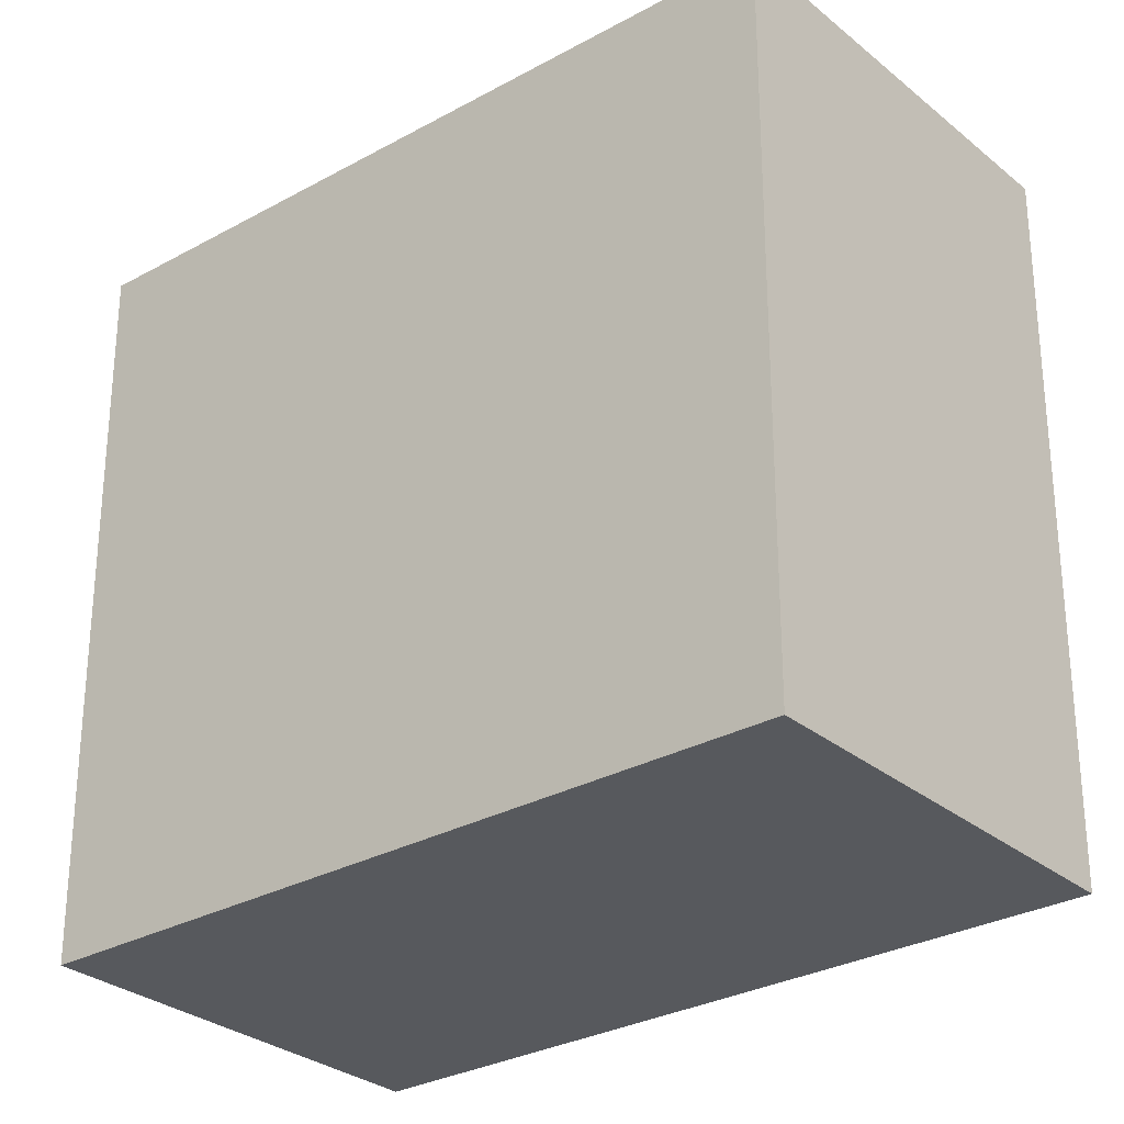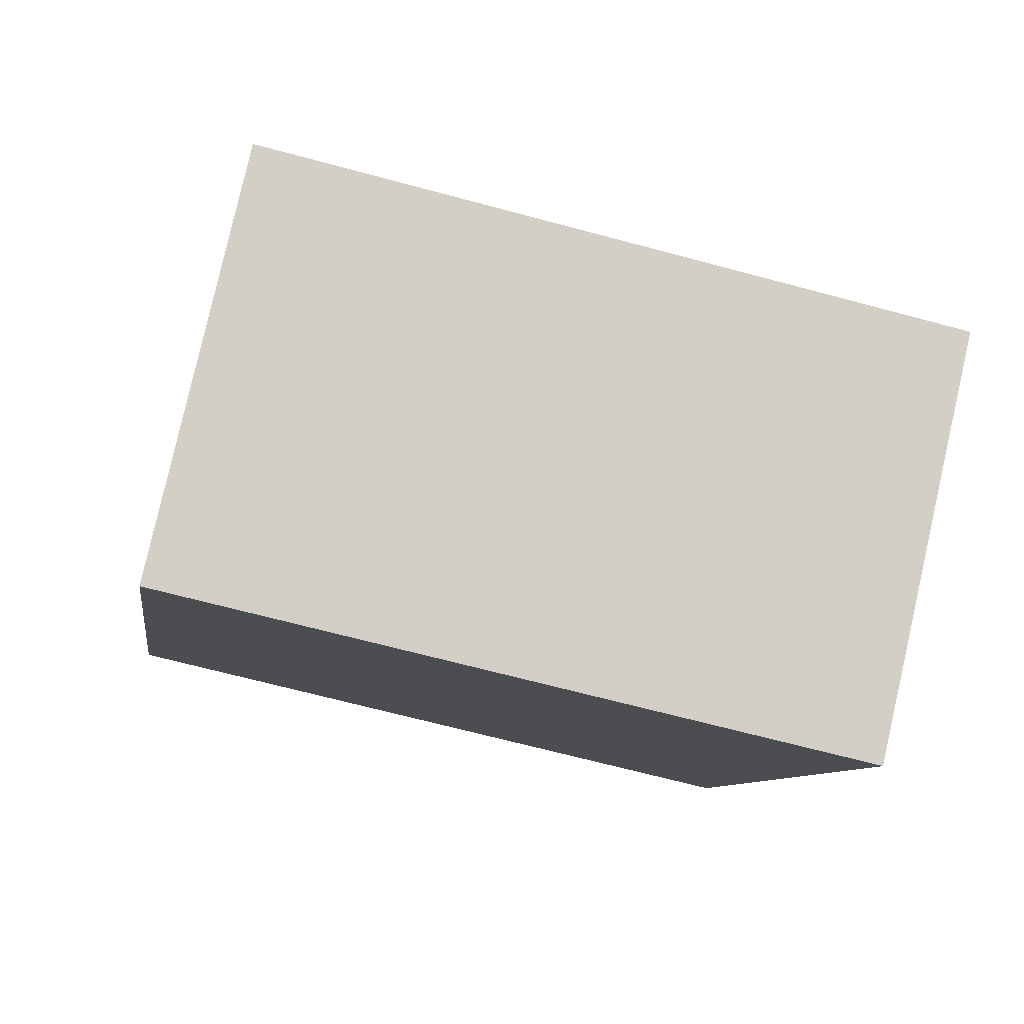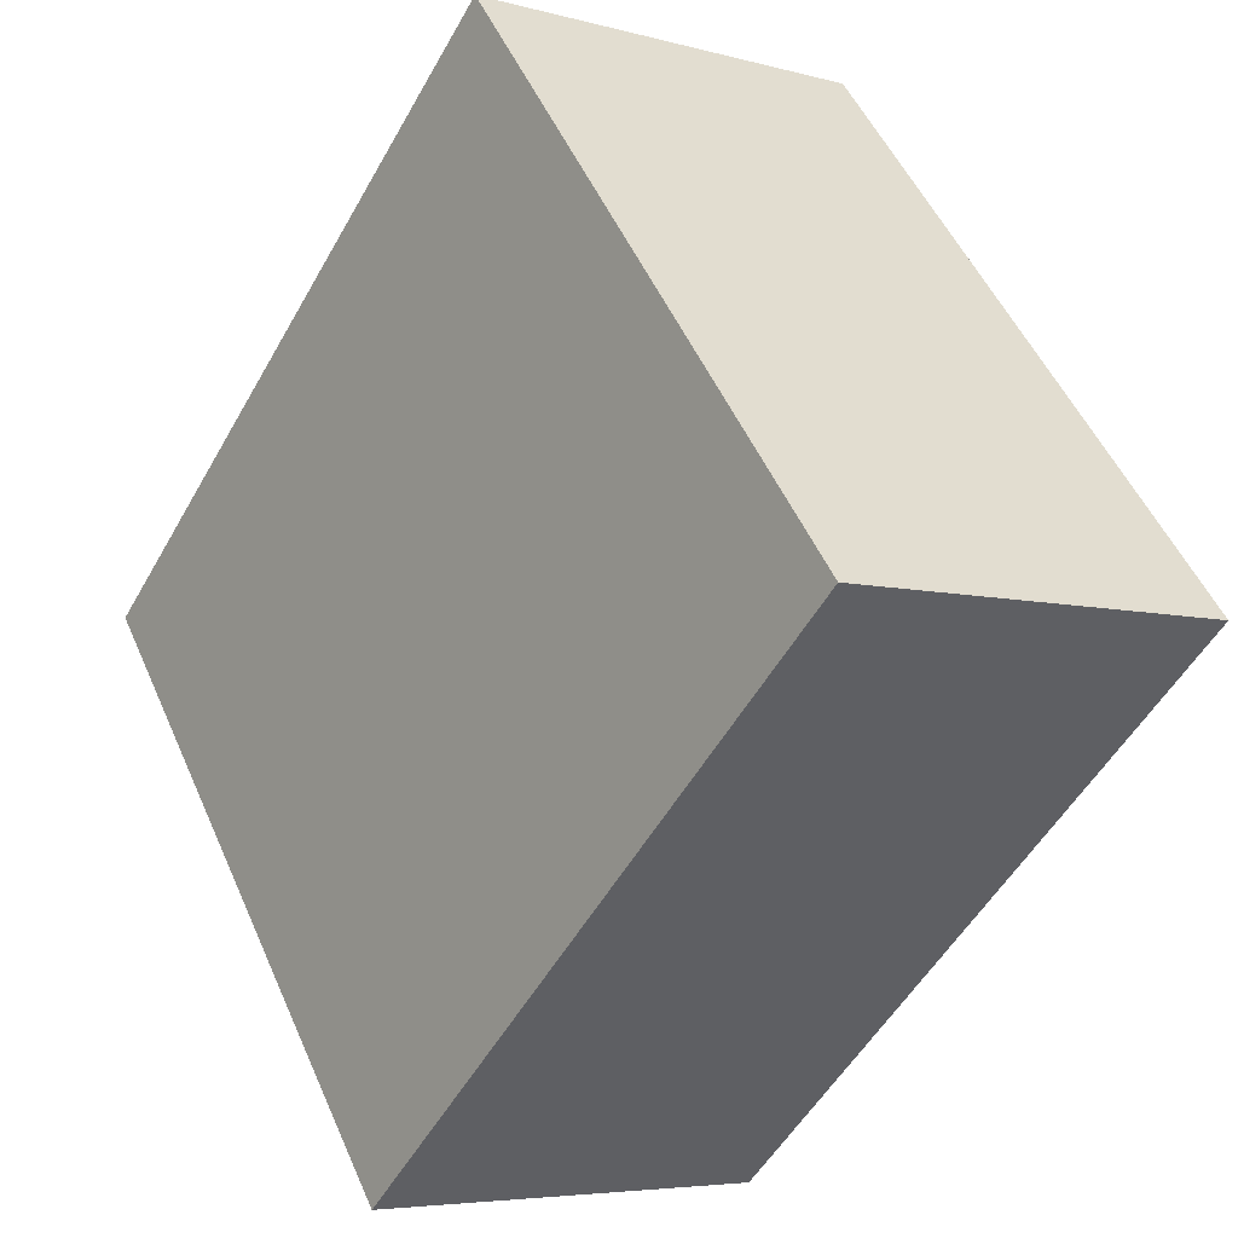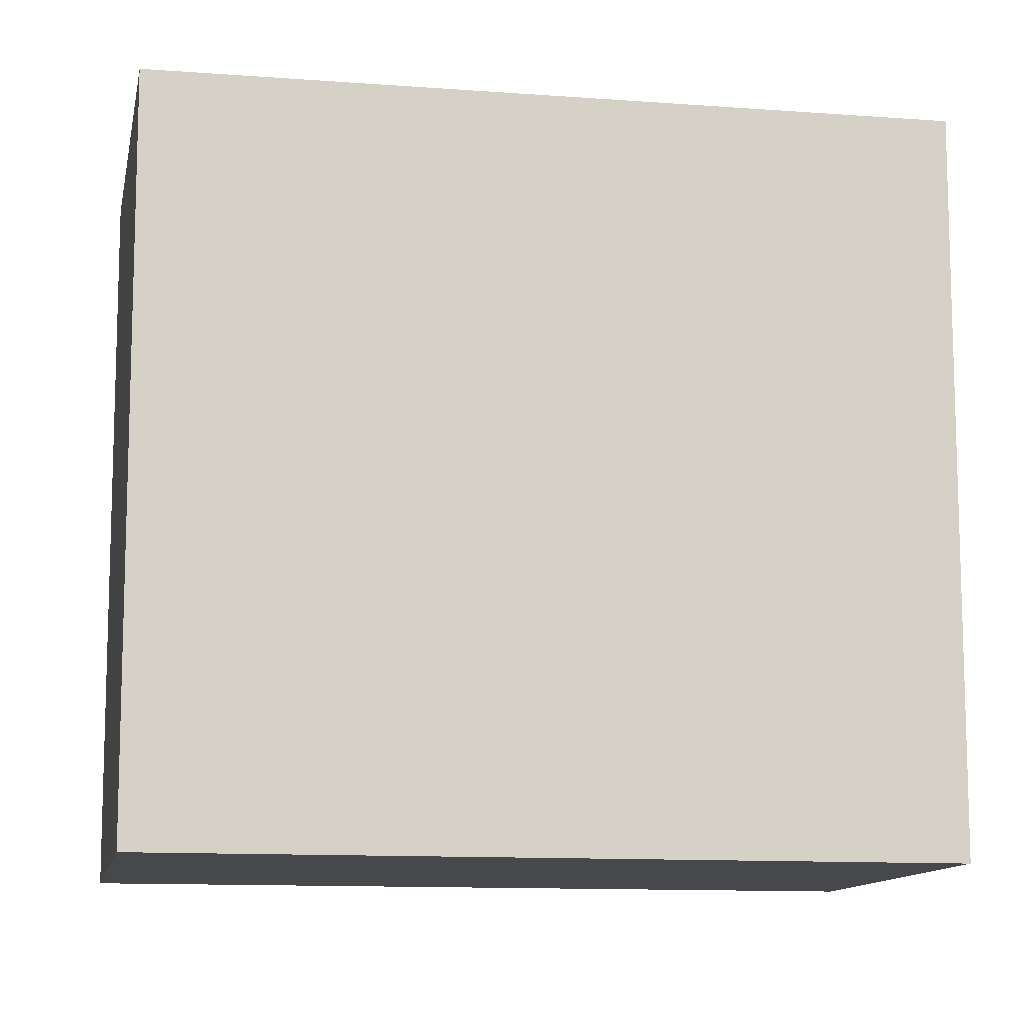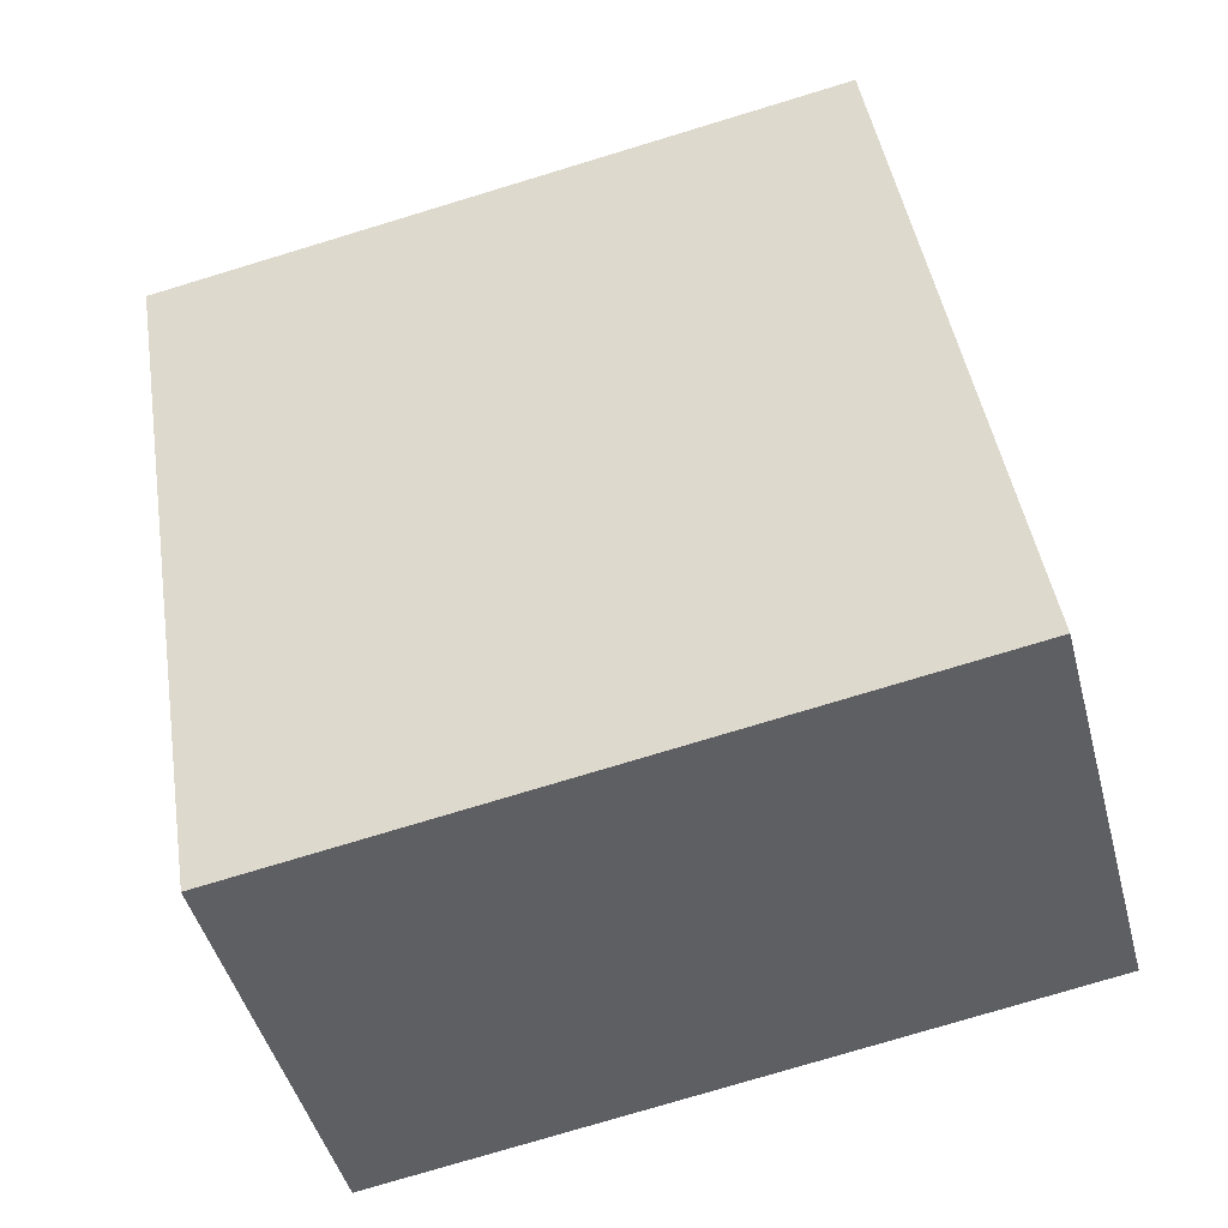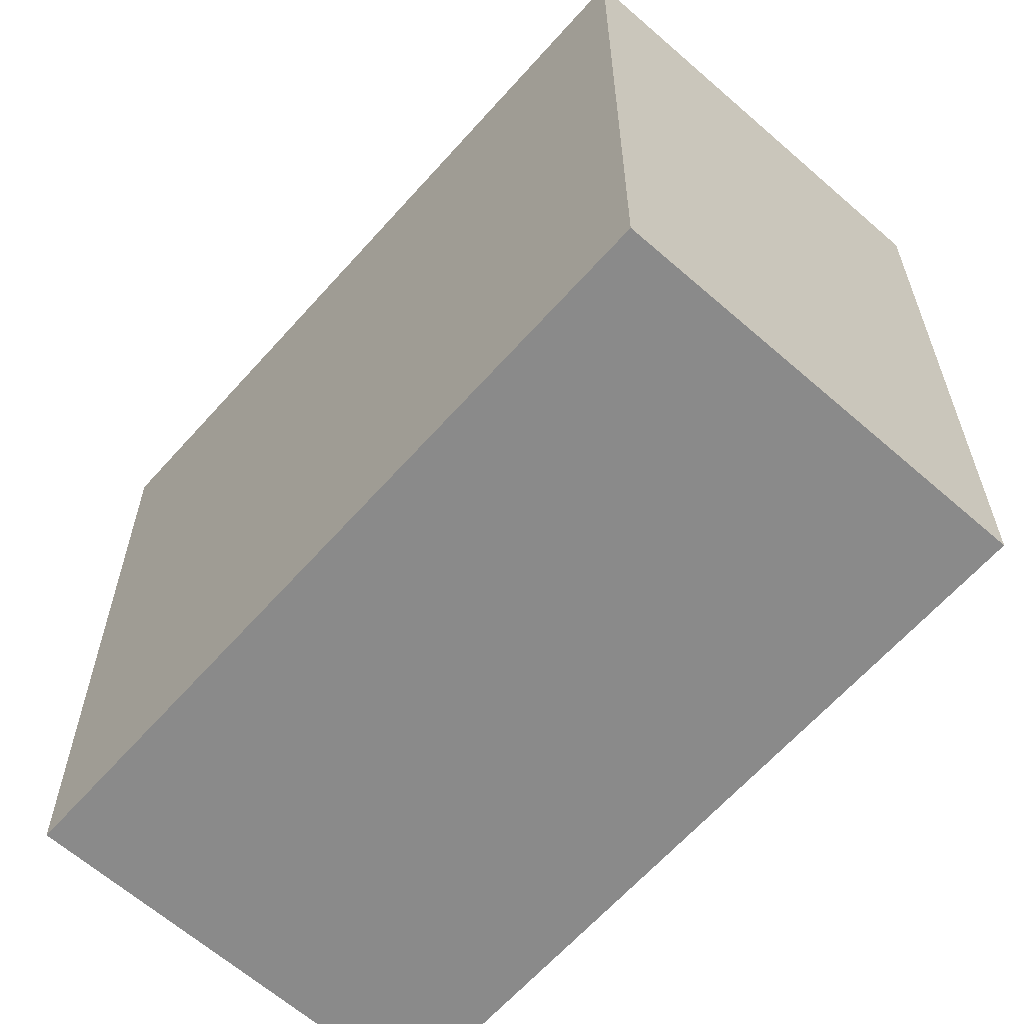
<metadata>
{"format":"obj","ext":"obj","renderer":"f3d","projection":"perspective","resolution":1024,"background":"white","views":[{"elev":-29.2,"azim":-18.9,"up":"+Z"},{"elev":-67.4,"azim":74.9,"up":"+Y"},{"elev":51.3,"azim":156.7,"up":"+Y"},{"elev":-11.5,"azim":-68.9,"up":"+Z"},{"elev":-77.2,"azim":-73.2,"up":"+Y"},{"elev":-63.5,"azim":-10.0,"up":"+Z"}]}
</metadata>
<code>
v 6.745 7.347 3.2
v 6.404 7.901 3.2
v 6.095 7.711 3.2
v 6.436 7.157 3.2
v 6.745 7.347 3.8
v 6.404 7.901 3.8
v 6.095 7.711 3.8
v 6.436 7.157 3.8
o Object
f 1 2 3
f 1 3 4
f 5 6 7
f 5 7 8
f 1 2 6
f 1 6 5
f 2 3 7
f 2 7 6
f 3 4 8
f 3 8 7
f 4 1 5
f 4 5 8

</code>
